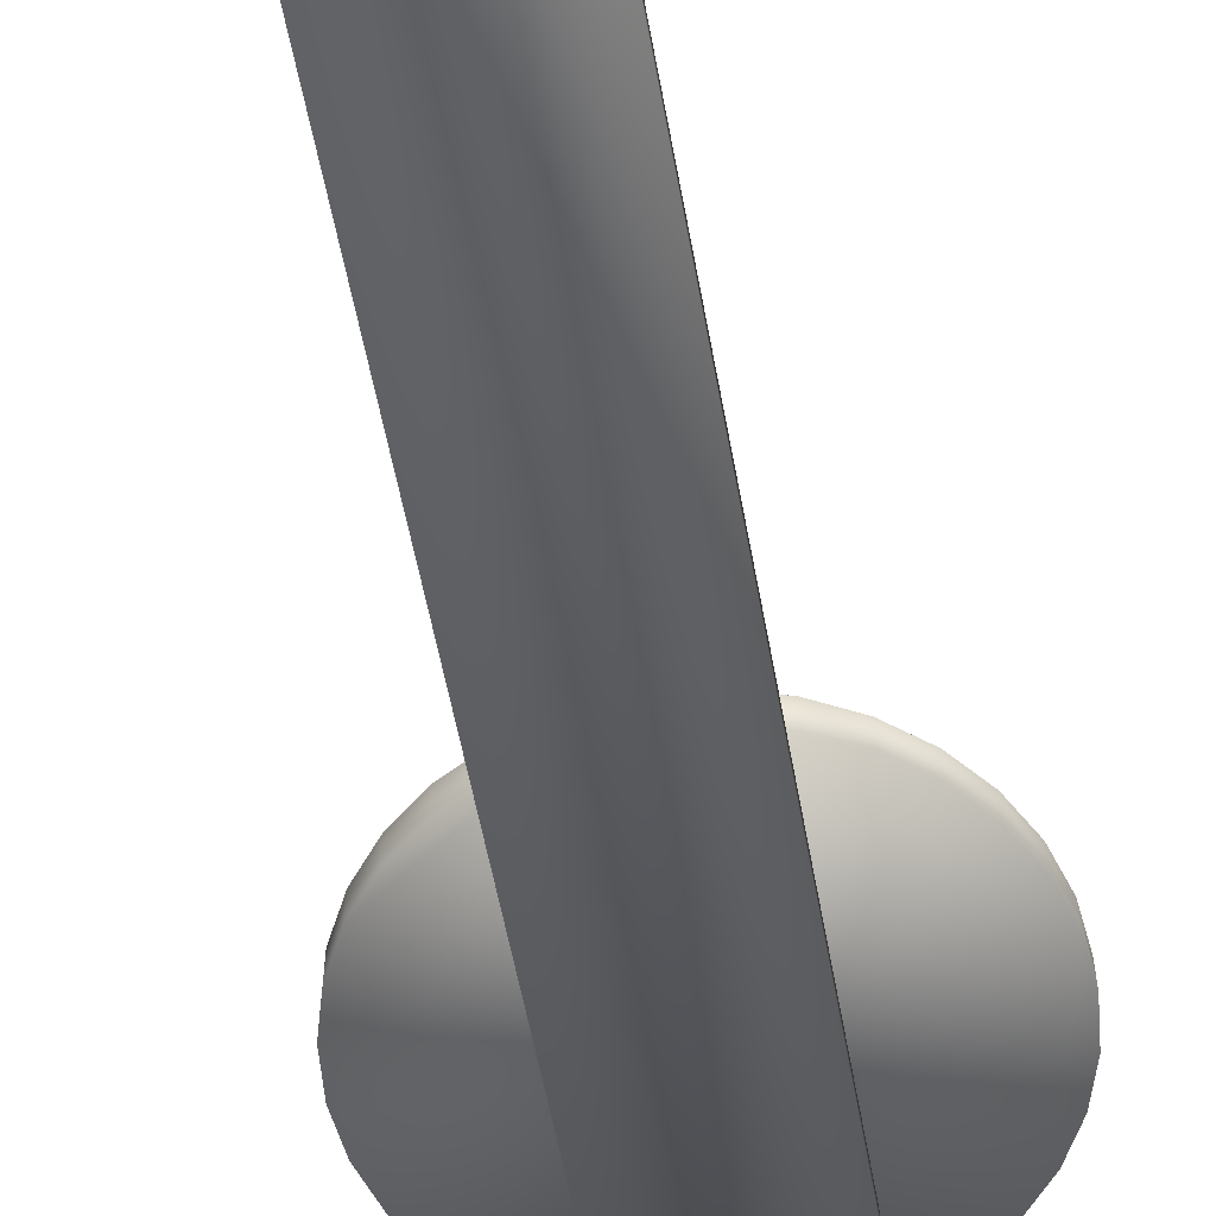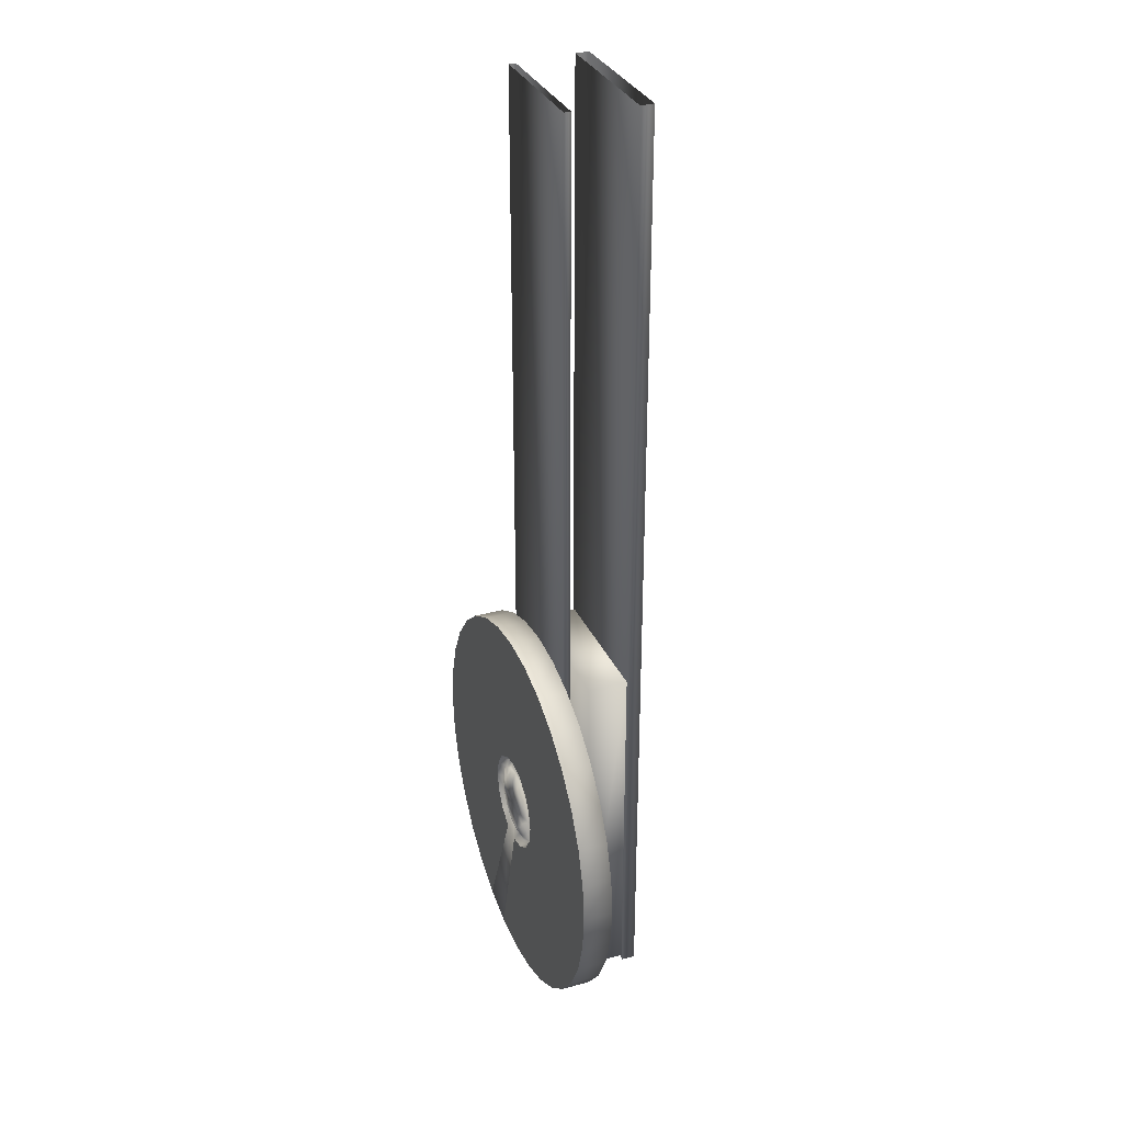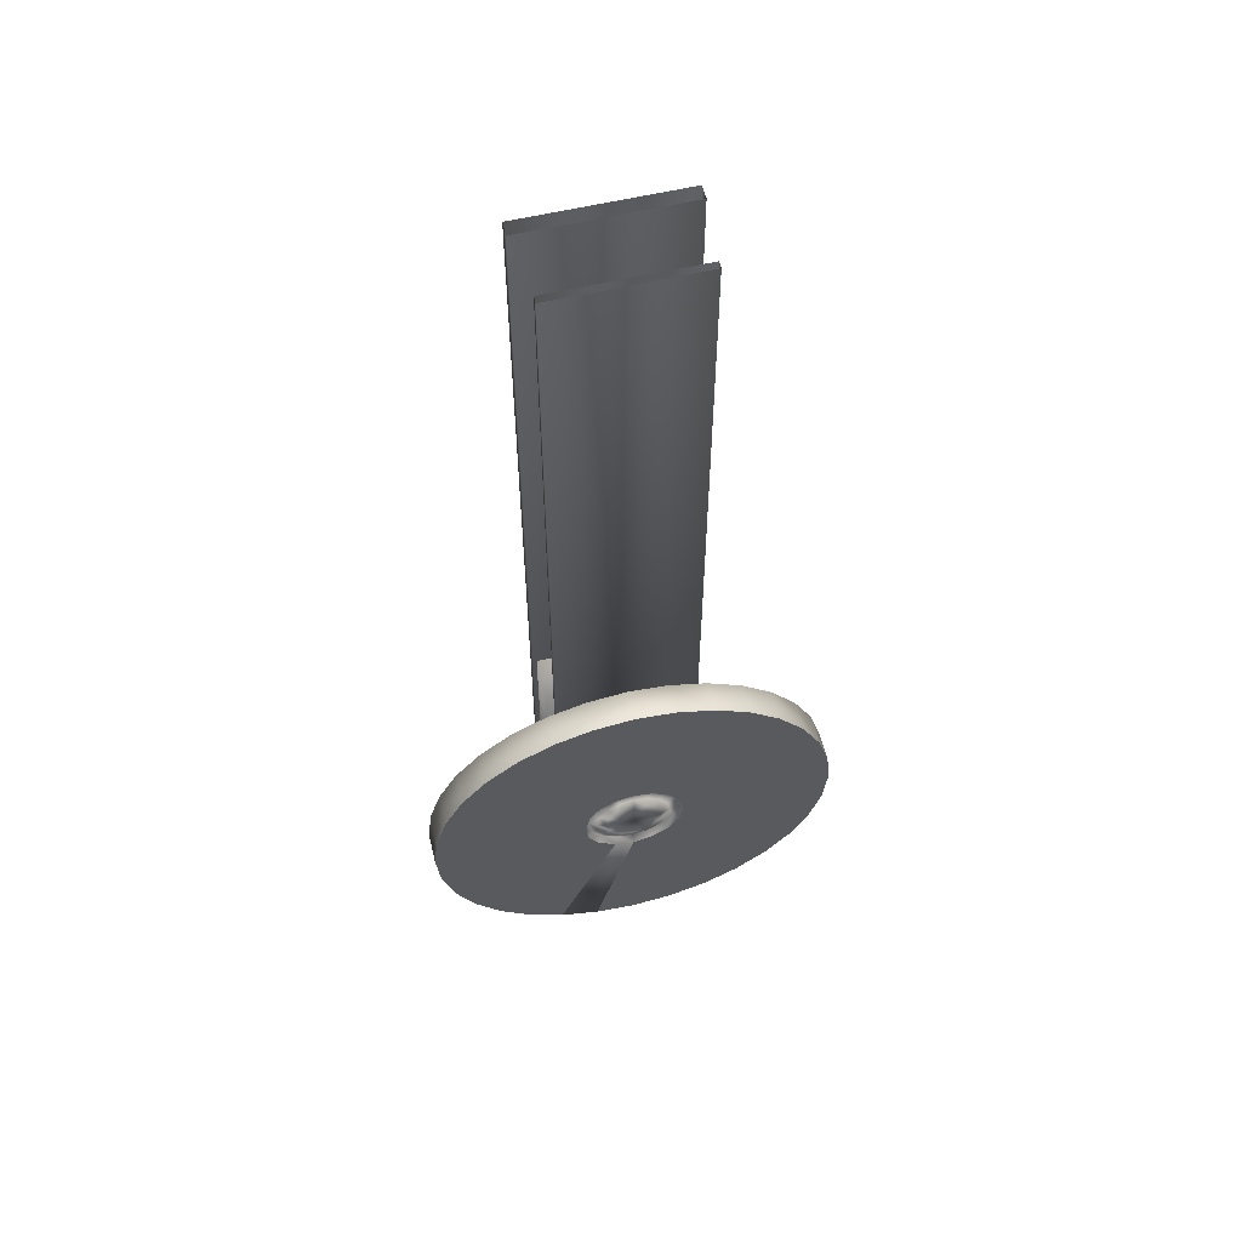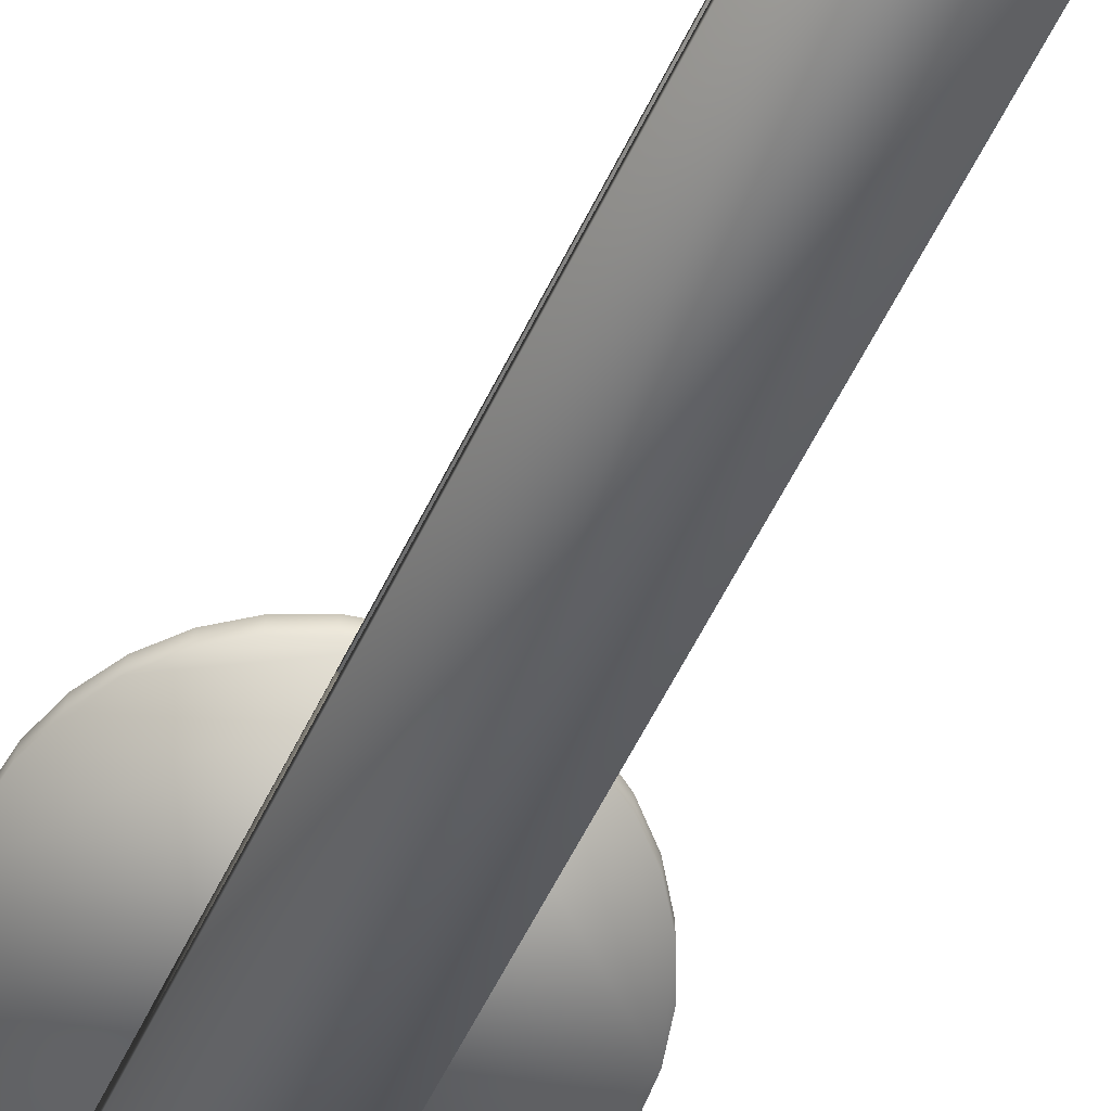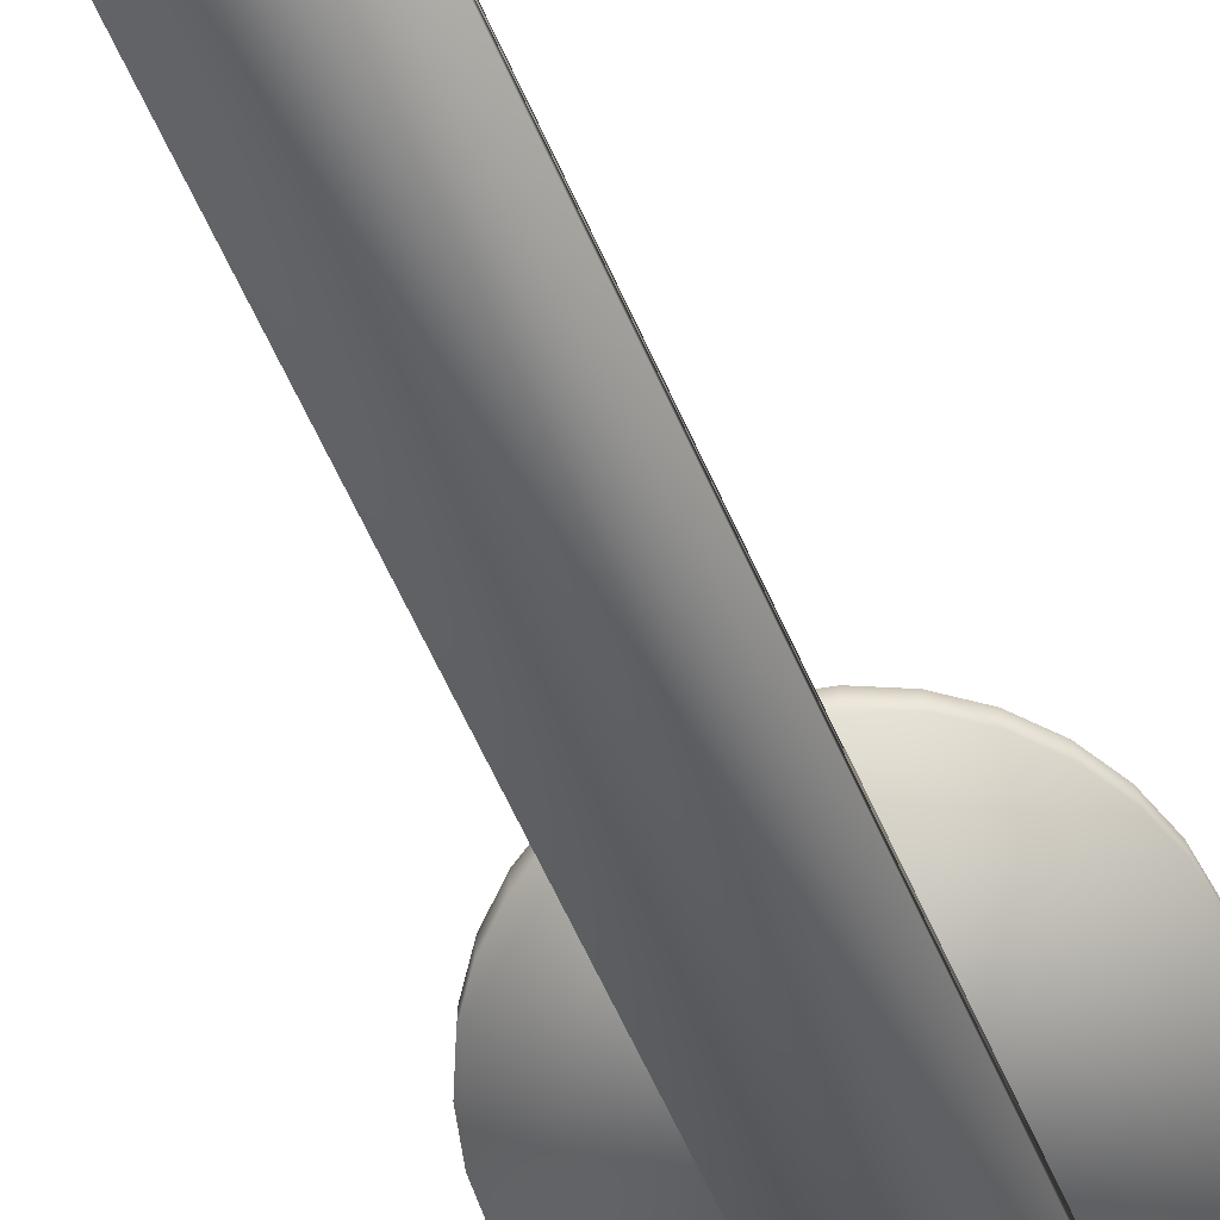
<metadata>
{"format":"obj","ext":"obj","renderer":"f3d","projection":"perspective","resolution":1024,"background":"white","views":[{"elev":-57.8,"azim":10.4,"up":"+Y"},{"elev":31.8,"azim":-111.2,"up":"+Z"},{"elev":58.0,"azim":166.2,"up":"+Z"},{"elev":-69.6,"azim":-27.9,"up":"+Y"},{"elev":-70.1,"azim":25.3,"up":"+Y"}]}
</metadata>
<code>
o BM_TS2
v 8.648 6.262 -56.74
v 4.218 6.262 -58.09
v 4.218 2.742 -58.09
v -0.3883 6.262 -58.54
v -0.3883 2.742 -58.54
v 12.73 6.262 -54.56
v 8.648 2.742 -56.74
v -4.995 6.262 -58.09
v -4.995 2.742 -58.09
v 12.73 2.742 -54.56
v 16.31 6.262 -51.62
v 4.218 2.742 -58.09
v -0.3883 2.742 -58.54
v -4.995 2.742 -58.09
v -9.424 6.262 -56.74
v -9.424 2.742 -56.74
v 12.73 2.742 -54.56
v 8.648 2.742 -56.74
v -9.424 2.742 -56.74
v 16.31 2.742 -51.62
v 16.31 2.742 -51.62
v -0.3883 6.262 -58.54
v 4.218 6.262 -58.09
v -0.3883 6.262 -40.82
v 8.648 6.262 -56.74
v 1.868 6.262 -40.37
v 4.218 6.262 -58.09
v 19.24 6.262 -48.05
v 16.31 6.262 -51.62
v 16.31 2.742 -51.62
v -4.995 6.262 -58.09
v -13.51 6.262 -54.56
v -13.51 2.742 -54.56
v 1.868 6.262 -40.37
v 8.648 6.262 -56.74
v 12.73 6.262 -54.56
v -13.51 2.742 -54.56
v 19.24 2.742 -48.05
v -2.644 6.262 -40.37
v -9.424 6.262 -56.74
v 3.78 6.262 -39.1
v 12.73 6.262 -54.56
v 16.31 6.262 -51.62
v 19.24 2.742 -48.05
v -13.51 6.262 -54.56
v 21.43 6.262 -43.96
v -17.08 2.742 -51.62
v -17.08 6.262 -51.62
v 3.78 6.262 -39.1
v 16.31 6.262 -51.62
v 19.24 6.262 -48.05
v 8.018 -0.2971 -56.95
v -8.782 -0.2971 -56.95
v -8.782 -5.096 -56.95
v 8.018 -5.096 -56.95
v -0.3883 6.262 -40.82
v 21.43 2.742 -43.96
v -4.557 6.262 -39.1
v -17.08 6.262 -51.62
v -13.51 6.262 -54.56
v 5.058 6.262 -37.18
v 21.43 6.262 -43.96
v 8.418 -6.696 -57.35
v 8.418 -5.096 -57.35
v -9.182 -6.696 -57.35
v -23.55 2.742 -39.54
v 22.77 6.262 -39.54
v -9.182 -5.096 -57.35
v -17.08 2.742 -51.62
v -17.08 6.262 -51.62
v -20.02 2.742 -48.05
v -20.02 6.262 -48.05
v 22.77 2.742 -30.32
v 22.77 2.742 -39.54
v 21.43 2.742 -43.96
v -4.557 6.262 -39.1
v -20.02 6.262 -48.05
v -17.08 6.262 -51.62
v -2.644 6.262 -40.37
v -4.557 6.262 -39.1
v -13.51 6.262 -54.56
v 3.78 6.262 -39.1
v 19.24 6.262 -48.05
v 5.058 6.262 -37.18
v 5.058 6.262 -37.18
v 21.43 6.262 -43.96
v 22.77 6.262 -39.54
v 22.77 2.742 -39.54
v -17.08 2.742 -51.62
v 23.22 2.742 -34.93
v 23.22 6.262 -34.93
v -22.2 2.742 -43.96
v -22.2 6.262 -43.96
v -0.3883 6.262 -40.82
v 1.868 6.262 -40.37
v 1.641 5.556 -39.83
v -5.834 6.262 -37.18
v -22.2 6.262 -43.96
v -0.3883 5.556 -40.23
v -2.644 6.262 -40.37
v -2.417 5.556 -39.83
v 3.78 6.262 -39.1
v 3.361 5.556 -38.68
v -4.557 6.262 -39.1
v -5.834 6.262 -37.18
v -20.02 6.262 -48.05
v 5.507 6.262 -34.93
v 22.77 6.262 -39.54
v 23.22 6.262 -34.93
v -20.02 2.742 -48.05
v -0.3883 6.003 -39.29
v -0.3883 5.556 -40.23
v 1.641 5.556 -39.83
v 22.77 6.262 -39.54
v 5.507 6.262 -34.93
v 5.058 6.262 -37.18
v 1.282 6.003 -38.96
v -2.417 5.556 -39.83
v 3.361 5.556 -38.68
v 7.618 2.742 -42.16
v -8.382 2.742 -42.16
v 7.618 1.943 -42.16
v 3.78 6.262 -39.1
v 5.058 6.262 -37.18
v 3.361 5.556 -38.68
v 0.8682 6.287 -37.96
v -2.059 6.003 -38.96
v -2.644 6.262 -40.37
v -4.137 5.556 -38.68
v 2.699 6.003 -38.02
v -0.3883 6.287 -38.21
v -4.557 6.262 -39.1
v 1.933 6.287 -37.25
v 23.22 2.742 -34.93
v -1.645 6.287 -37.96
v 4.51 5.556 -36.96
v 4.51 5.556 -36.96
v -8.382 1.943 -42.16
v -2.71 6.287 -37.25
v -3.475 6.003 -38.02
v 2.645 6.287 -36.19
v 3.645 6.003 -36.6
v -5.834 6.262 -37.18
v -23.55 6.262 -39.54
v -22.2 6.262 -43.96
v -0.3883 6.468 -34.93
v 5.507 6.262 -34.93
v -4.557 6.262 -39.1
v -4.137 5.556 -38.68
v -5.287 5.556 -36.96
v -8.782 -0.2971 -56.95
v 8.018 -0.2971 -56.95
v 8.018 -0.2971 -14.15
v -4.421 6.003 -36.6
v -5.834 6.262 -37.18
v -3.422 6.287 -36.19
v -22.2 2.742 -43.96
v 4.914 5.556 -34.93
v 3.977 6.003 -34.93
v 5.507 6.262 -34.93
v 23.22 6.262 -34.93
v 22.77 6.262 -30.32
v 22.77 6.262 -30.32
v -23.55 2.742 -39.54
v 8.018 -0.2971 -14.15
v 8.018 -0.2971 -56.95
v 8.018 -5.096 -56.95
v -5.287 5.556 -36.96
v 4.914 5.556 -34.93
v 2.895 6.287 -34.93
v -23.55 6.262 -39.54
v -6.283 6.262 -34.93
v -23.55 6.262 -39.54
v -5.834 6.262 -37.18
v -6.283 6.262 -34.93
v -4.754 6.003 -34.93
v -3.672 6.287 -34.93
v 2.645 6.287 -33.67
v 5.058 6.262 -32.67
v 3.645 6.003 -33.26
v 5.507 6.262 -34.93
v 22.77 6.262 -30.32
v 5.058 6.262 -32.67
v -3.422 6.287 -33.67
v -5.691 5.556 -34.93
v -5.691 5.556 -34.93
v 1.933 6.287 -32.61
v 4.51 5.556 -32.9
v 4.51 5.556 -32.9
v -4.421 6.003 -33.26
v 22.77 2.742 -30.32
v -2.71 6.287 -32.61
v 0.8682 6.287 -31.9
v -6.283 6.262 -34.93
v -24 6.262 -34.93
v -23.55 6.262 -39.54
v -1.645 6.287 -31.9
v -0.3883 6.287 -31.65
v 2.699 6.003 -31.84
v -5.287 5.556 -32.9
v -5.287 5.556 -32.9
v 3.78 6.262 -30.76
v 5.058 6.262 -32.67
v 22.77 6.262 -30.32
v 21.43 6.262 -25.89
v -5.834 6.262 -32.67
v -3.475 6.003 -31.84
v 3.361 5.556 -31.18
v 1.282 6.003 -30.9
v 3.361 5.556 -31.18
v -8.782 -5.096 -14.15
v -8.782 -5.096 -56.95
v -8.782 -0.2971 -56.95
v -24 2.742 -34.93
v -2.059 6.003 -30.9
v -0.3883 6.003 -30.56
v -24 6.262 -34.93
v 1.641 5.556 -30.03
v -4.137 5.556 -31.18
v 3.78 6.262 -30.76
v 1.868 6.262 -29.48
v 3.361 5.556 -31.18
v -4.137 5.556 -31.18
v -23.55 6.262 -30.32
v -6.283 6.262 -34.93
v -5.834 6.262 -32.67
v -4.557 6.262 -30.76
v 21.43 2.742 -25.89
v -23.55 6.262 -30.32
v 1.641 5.556 -30.03
v -2.417 5.556 -30.03
v 5.058 6.262 -32.67
v 19.24 6.262 -21.81
v 3.78 6.262 -30.76
v 21.43 6.262 -25.89
v -2.644 6.262 -29.48
v -4.137 5.556 -31.18
v -0.3883 5.556 -29.63
v -0.3883 5.556 -29.63
v 21.43 6.262 -25.89
v -2.417 5.556 -30.03
v -0.3883 6.262 -29.03
v -24 2.742 -34.93
v -23.55 2.742 -30.32
v 19.24 6.262 -21.81
v -23.55 2.742 -30.32
v -5.834 6.262 -32.67
v -4.557 6.262 -30.76
v -20.02 6.262 -21.81
v -5.834 6.262 -32.67
v -22.2 6.262 -25.89
v -23.55 6.262 -30.32
v -23.55 6.262 -30.32
v 1.868 6.262 -29.48
v 3.78 6.262 -30.76
v 12.73 6.262 -15.3
v 19.24 2.742 -21.81
v 21.43 2.742 -25.89
v 16.31 6.262 -18.23
v 19.24 2.742 -21.81
v -4.557 6.262 -30.76
v -2.644 6.262 -29.48
v -13.51 6.262 -15.3
v -22.2 6.262 -25.89
v -0.3883 6.262 -29.03
v 1.868 6.262 -29.48
v 4.218 6.262 -11.77
v -4.995 2.742 -11.77
v 16.31 2.742 -18.23
v 3.78 6.262 -30.76
v 16.31 6.262 -18.23
v 12.73 6.262 -15.3
v -0.3883 6.262 -29.03
v -4.995 6.262 -11.77
v -2.644 6.262 -29.48
v -22.2 2.742 -25.89
v -22.2 6.262 -25.89
v -8.782 -0.2971 -14.15
v 16.31 2.742 -18.23
v 16.31 6.262 -18.23
v -17.08 6.262 -18.23
v 12.73 2.742 -15.3
v 1.868 6.262 -29.48
v 12.73 6.262 -15.3
v 8.648 6.262 -13.11
v 8.018 -5.096 -14.15
v -4.557 6.262 -30.76
v -13.51 6.262 -15.3
v -17.08 6.262 -18.23
v 1.868 6.262 -29.48
v 8.648 6.262 -13.11
v 4.218 6.262 -11.77
v -8.782 -0.2971 -14.15
v 16.31 6.262 -18.23
v 16.31 2.742 -18.23
v 12.73 6.262 -15.3
v -22.2 2.742 -25.89
v -20.02 2.742 -21.81
v -20.02 2.742 -21.81
v -20.02 6.262 -21.81
v 4.218 2.742 -11.77
v -9.424 6.262 -13.11
v -13.51 6.262 -15.3
v 4.218 6.262 -11.77
v -0.3883 6.262 -11.32
v -2.644 6.262 -29.48
v -4.995 6.262 -11.77
v -9.424 6.262 -13.11
v 12.73 2.742 -15.3
v -17.08 6.262 -18.23
v -17.08 2.742 -18.23
v 8.648 6.262 -13.11
v 8.648 2.742 -13.11
v 4.218 6.262 -11.77
v -17.08 6.262 -18.23
v -13.51 6.262 -15.3
v -13.51 2.742 -15.3
v -17.08 2.742 -18.23
v 8.648 2.742 -13.11
v -17.08 2.742 -18.23
v 4.218 2.742 -11.77
v -9.424 6.262 -13.11
v -9.424 2.742 -13.11
v -0.3883 6.262 -11.32
v -0.3883 2.742 -11.32
v -4.995 6.262 -11.77
v -4.995 2.742 -11.77
v -13.51 2.742 -15.3
v 8.418 -5.096 56.11
v 8.418 -5.096 -57.35
v 8.418 -6.696 -57.35
v -9.182 -5.096 -57.35
v 8.418 -5.096 -57.35
v 8.418 -5.096 56.11
v -9.424 2.742 -13.11
v -0.3883 2.742 -11.32
v 7.618 2.742 56.11
v 7.618 2.742 -42.16
v 7.618 1.943 -42.16
v 8.018 -0.2971 -14.15
v 8.018 -5.096 -14.15
v -8.782 -0.2971 -14.15
v -8.382 2.742 -42.16
v 7.618 2.742 -42.16
v 7.618 2.742 56.11
v 8.418 -6.696 -57.35
v -9.182 -6.696 -57.35
v -9.182 -6.696 56.11
v -9.182 -6.696 56.11
v -9.182 -6.696 -57.35
v 7.618 1.943 56.11
v 7.618 1.943 -42.16
v -8.382 1.943 -42.16
v -8.782 -5.096 -14.15
v -8.382 1.943 56.11
v -8.382 1.943 -42.16
v -8.382 2.742 -42.16
v 7.618 1.943 56.11
v -8.382 2.742 56.11
v -8.382 1.943 56.11
v -8.382 2.742 56.11
v 8.418 -6.696 56.11
v -9.182 -5.096 56.11
v 8.418 -6.696 56.11
f 3 2 1
f 5 4 2
f 7 1 6
f 9 8 4
f 5 2 3
f 3 1 7
f 9 4 5
f 7 6 10
f 10 6 11
f 14 13 12
f 16 15 8
f 12 18 17
f 16 8 9
f 19 14 12
f 17 20 12
f 10 11 21
f 24 23 22
f 27 26 25
f 30 29 28
f 22 31 24
f 33 32 15
f 36 35 34
f 37 19 12
f 33 15 16
f 20 38 12
f 31 40 39
f 43 42 41
f 30 28 44
f 40 45 39
f 44 28 46
f 47 32 33
f 47 48 32
f 51 50 49
f 54 53 52
f 54 52 55
f 27 56 26
f 44 46 57
f 60 59 58
f 39 24 31
f 34 49 36
f 62 51 61
f 65 64 63
f 66 37 12
f 57 46 67
f 65 68 64
f 71 70 69
f 71 72 70
f 12 38 73
f 38 75 74
f 78 77 76
f 81 80 79
f 84 83 82
f 87 86 85
f 57 67 88
f 89 37 66
f 74 90 38
f 88 67 91
f 92 72 71
f 92 93 72
f 96 95 94
f 77 98 97
f 96 94 99
f 101 94 100
f 103 102 95
f 106 105 104
f 101 99 94
f 103 95 96
f 109 108 107
f 66 12 73
f 110 89 66
f 113 112 111
f 116 115 114
f 113 111 117
f 118 111 112
f 119 113 117
f 122 121 120
f 125 124 123
f 111 126 117
f 118 127 111
f 129 118 128
f 119 117 130
f 127 131 111
f 129 128 132
f 111 131 126
f 117 133 130
f 117 126 133
f 129 127 118
f 88 91 134
f 127 135 131
f 90 73 38
f 136 119 130
f 125 137 124
f 122 138 121
f 127 139 135
f 129 140 127
f 130 133 141
f 127 140 139
f 136 130 142
f 130 141 142
f 145 144 143
f 126 131 146
f 137 147 124
f 131 135 146
f 150 149 148
f 133 126 146
f 153 152 151
f 129 154 140
f 150 148 155
f 140 156 139
f 135 139 146
f 66 157 110
f 141 133 146
f 158 136 142
f 159 142 141
f 162 161 160
f 163 134 91
f 164 93 92
f 140 154 156
f 167 166 165
f 129 168 154
f 137 169 147
f 159 141 170
f 139 156 146
f 158 142 159
f 164 171 93
f 170 141 146
f 174 173 172
f 150 155 175
f 176 156 154
f 156 177 146
f 168 176 154
f 178 170 146
f 169 179 147
f 180 159 170
f 158 159 180
f 176 177 156
f 183 182 181
f 180 170 178
f 177 184 146
f 168 185 176
f 150 175 186
f 187 178 146
f 158 180 188
f 169 189 179
f 180 178 187
f 190 177 176
f 163 191 134
f 184 192 146
f 193 187 146
f 196 195 194
f 190 184 177
f 192 197 146
f 198 193 146
f 188 180 199
f 180 187 199
f 200 176 185
f 201 186 175
f 197 198 146
f 189 202 179
f 200 190 176
f 205 204 203
f 201 175 206
f 207 184 190
f 207 192 184
f 188 199 208
f 209 187 193
f 209 199 187
f 189 210 202
f 213 212 211
f 200 207 190
f 214 171 164
f 215 197 192
f 216 193 198
f 216 198 197
f 215 192 207
f 216 209 193
f 214 217 171
f 218 208 199
f 219 201 206
f 218 199 209
f 222 221 220
f 216 197 215
f 200 223 207
f 226 225 224
f 219 206 227
f 228 191 163
f 218 209 216
f 195 229 194
f 222 230 221
f 231 215 207
f 234 233 232
f 228 163 235
f 231 207 223
f 231 216 215
f 237 227 236
f 218 216 238
f 239 221 230
f 240 232 233
f 231 238 216
f 237 236 241
f 239 242 221
f 239 236 242
f 239 241 236
f 244 243 66
f 245 228 235
f 246 217 214
f 249 248 247
f 252 251 250
f 246 253 217
f 256 255 254
f 73 258 257
f 259 233 234
f 245 260 228
f 263 262 261
f 264 249 247
f 267 266 265
f 73 268 66
f 257 269 73
f 272 271 270
f 275 274 273
f 276 253 246
f 276 277 253
f 153 151 278
f 279 260 245
f 279 245 280
f 249 281 248
f 269 282 73
f 244 66 268
f 285 284 283
f 167 165 286
f 289 288 287
f 292 291 290
f 213 211 293
f 296 295 294
f 298 297 244
f 299 277 276
f 299 300 277
f 282 301 73
f 303 302 275
f 305 304 273
f 308 307 306
f 274 305 273
f 296 309 295
f 301 268 73
f 311 310 300
f 298 244 268
f 311 300 299
f 313 296 312
f 313 309 296
f 314 313 312
f 317 316 315
f 317 315 318
f 282 319 301
f 320 298 268
f 314 321 313
f 323 322 316
f 325 314 324
f 323 316 317
f 325 324 326
f 327 326 322
f 325 321 314
f 328 320 268
f 331 330 329
f 327 322 323
f 334 333 332
f 325 326 327
f 268 335 328
f 301 336 268
f 339 338 337
f 342 341 340
f 345 344 343
f 348 347 346
f 332 350 349
f 353 352 351
f 342 354 341
f 357 356 355
f 339 337 358
f 345 343 359
f 353 351 360
f 357 355 361
f 331 329 362
f 334 332 363
f 348 346 364
f 332 349 363

</code>
